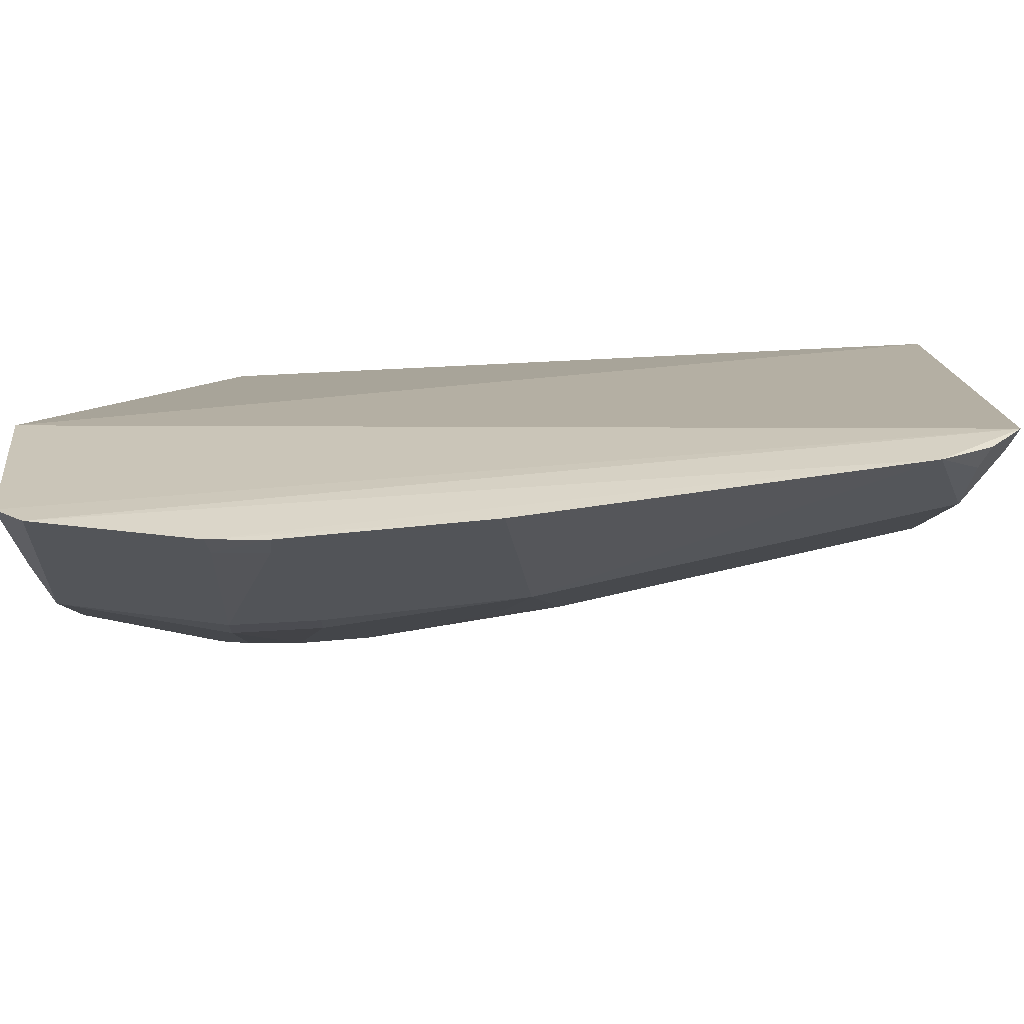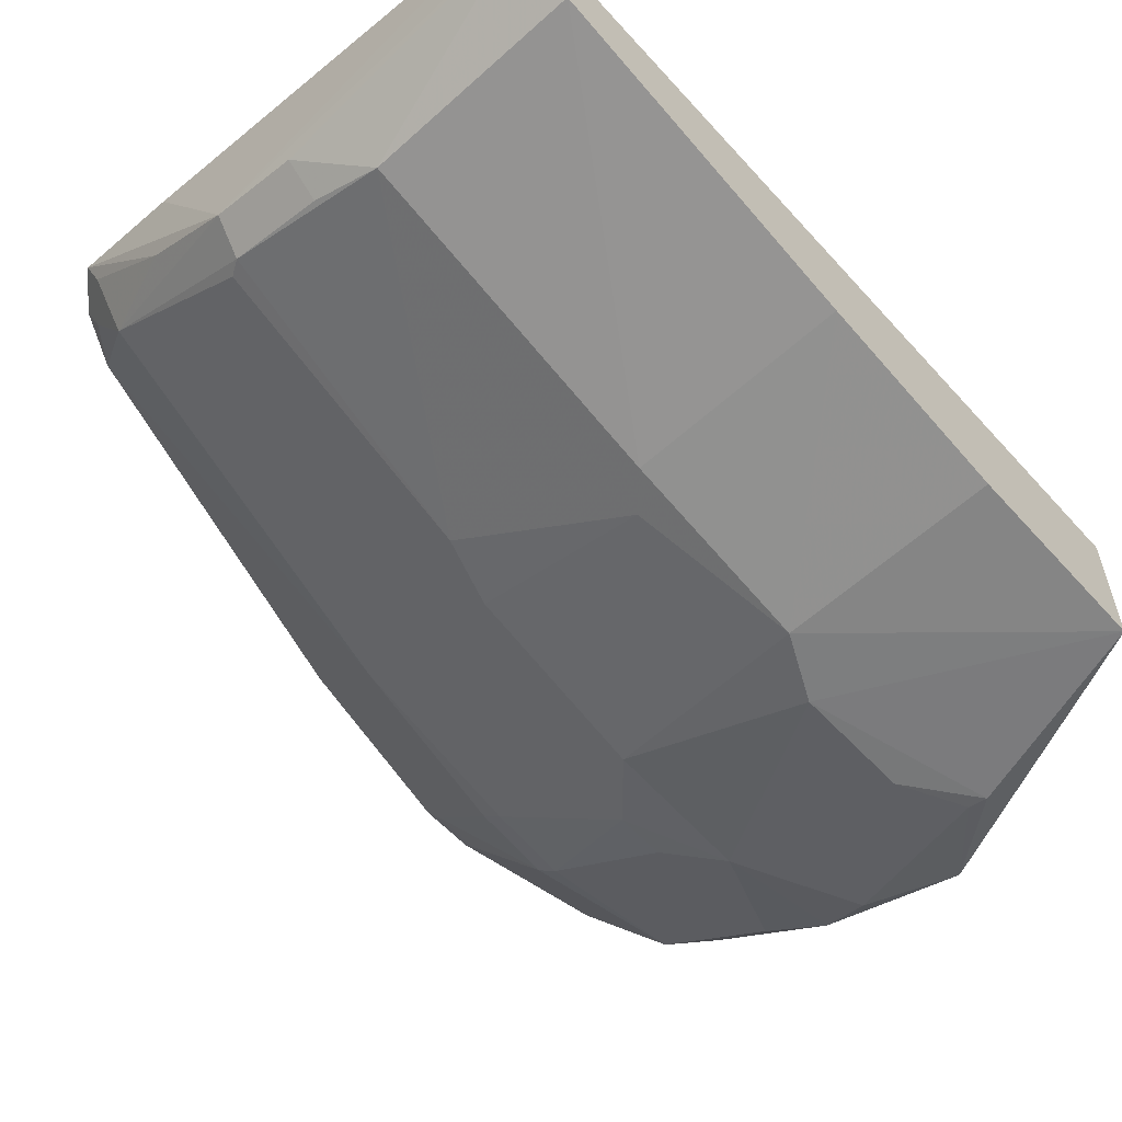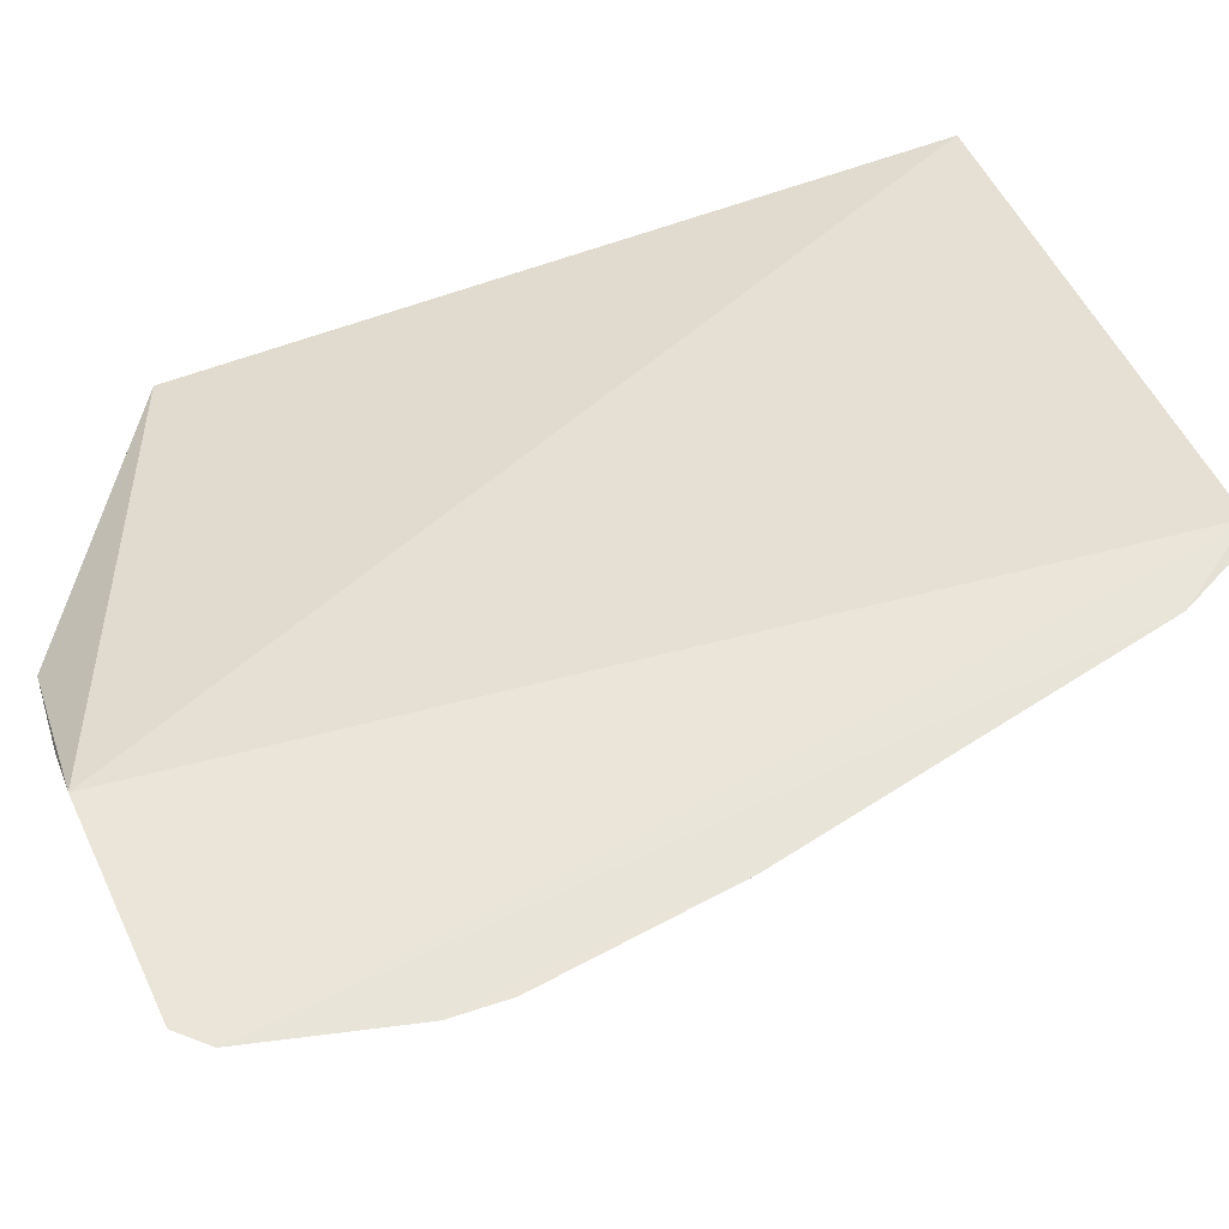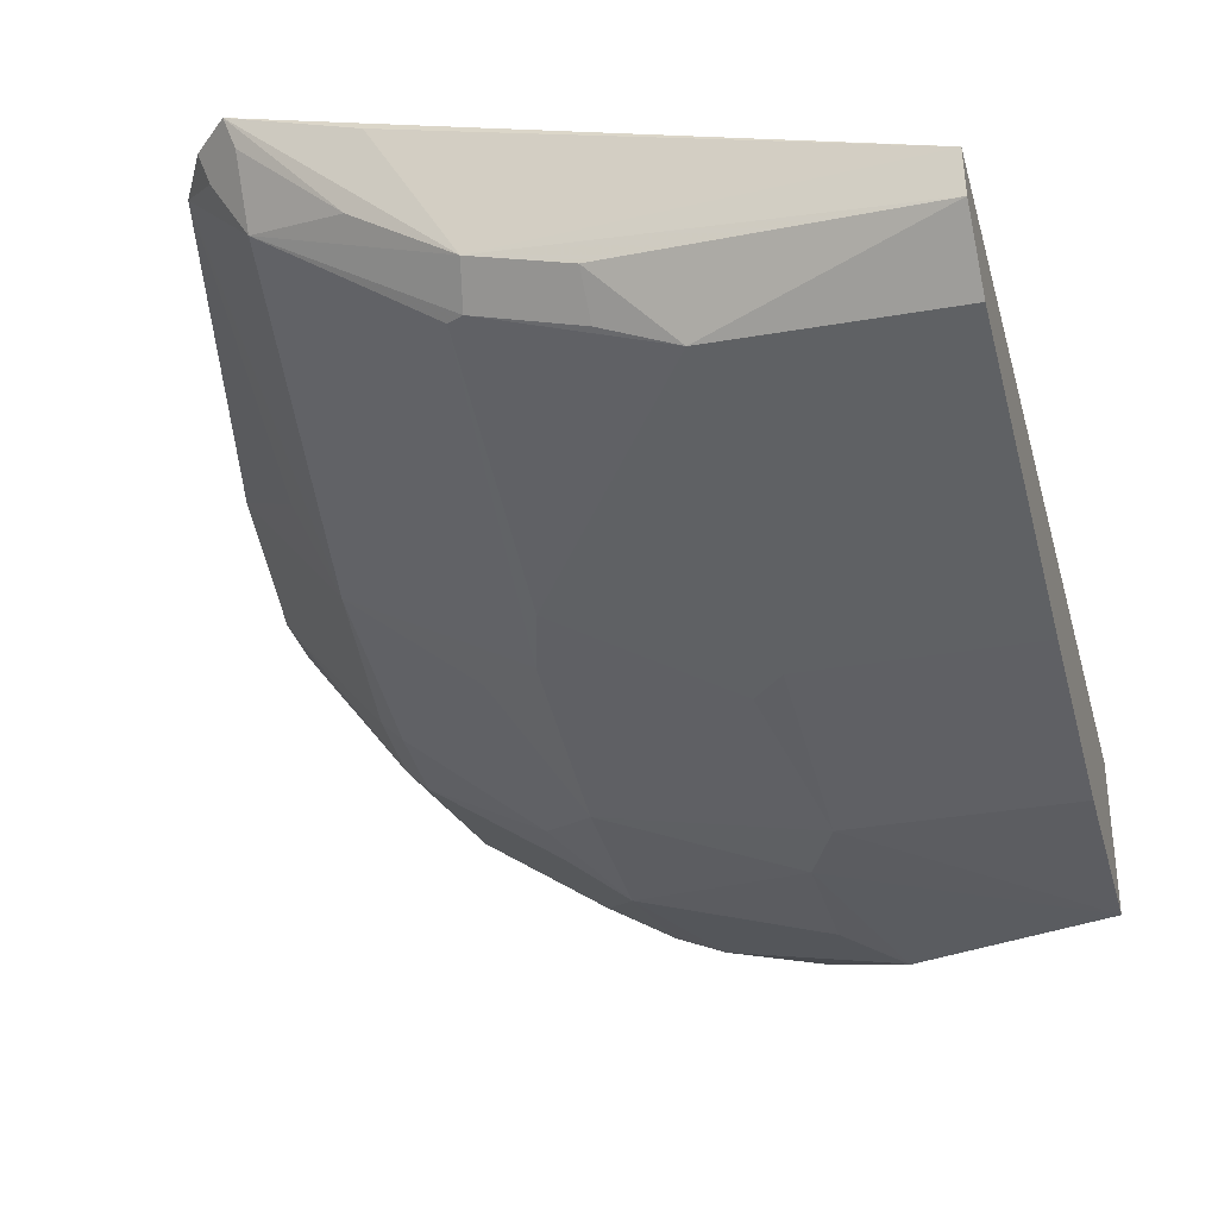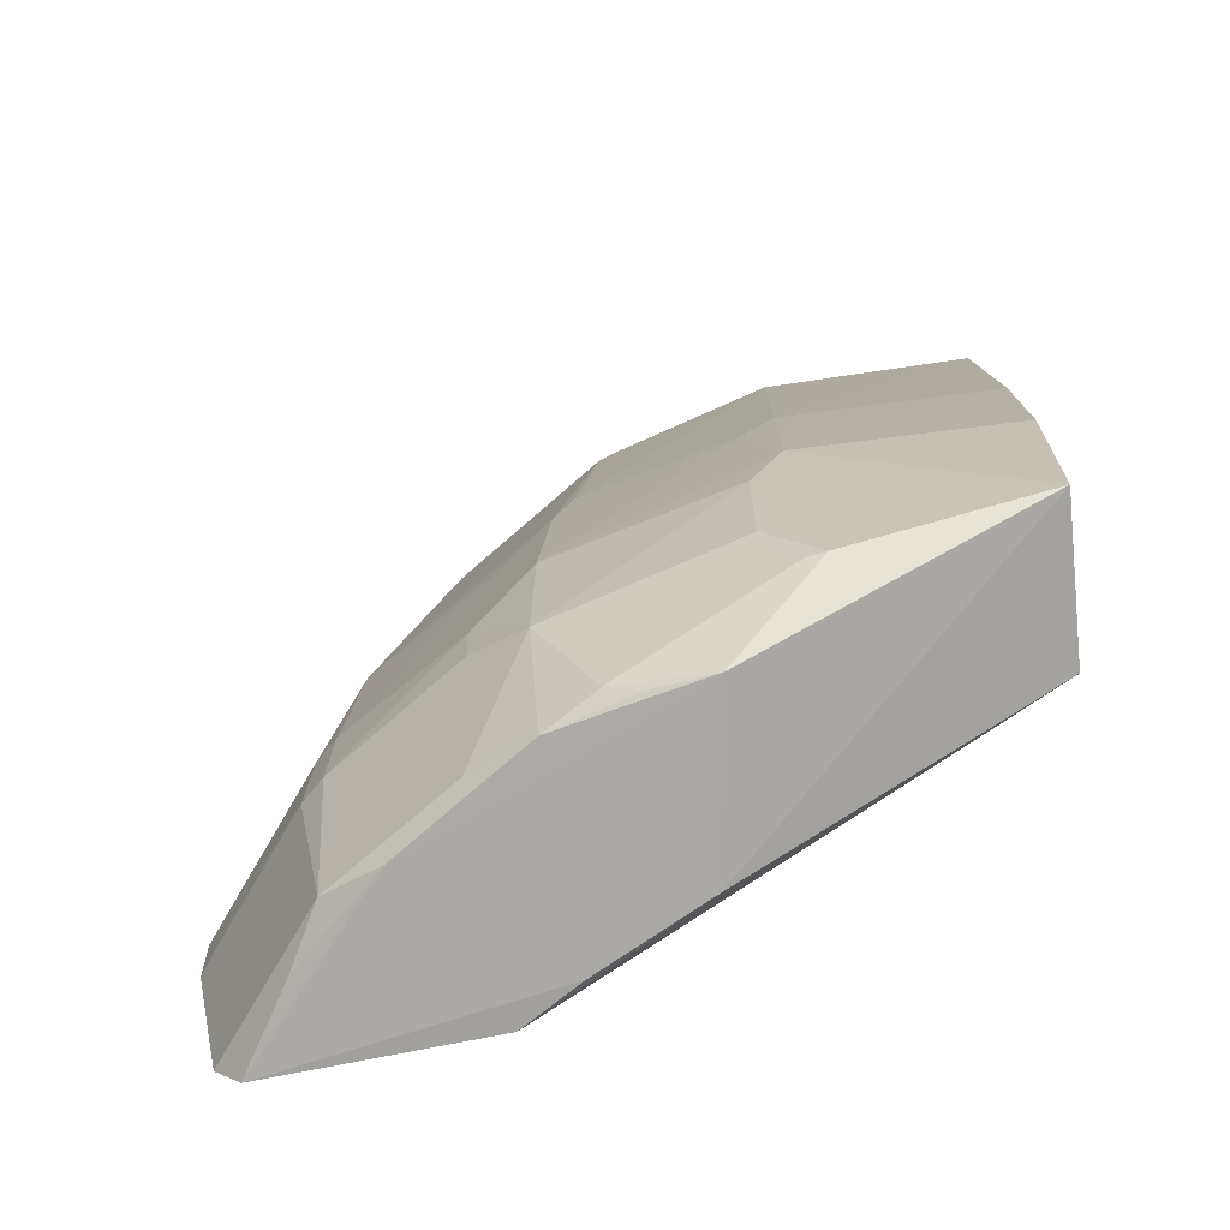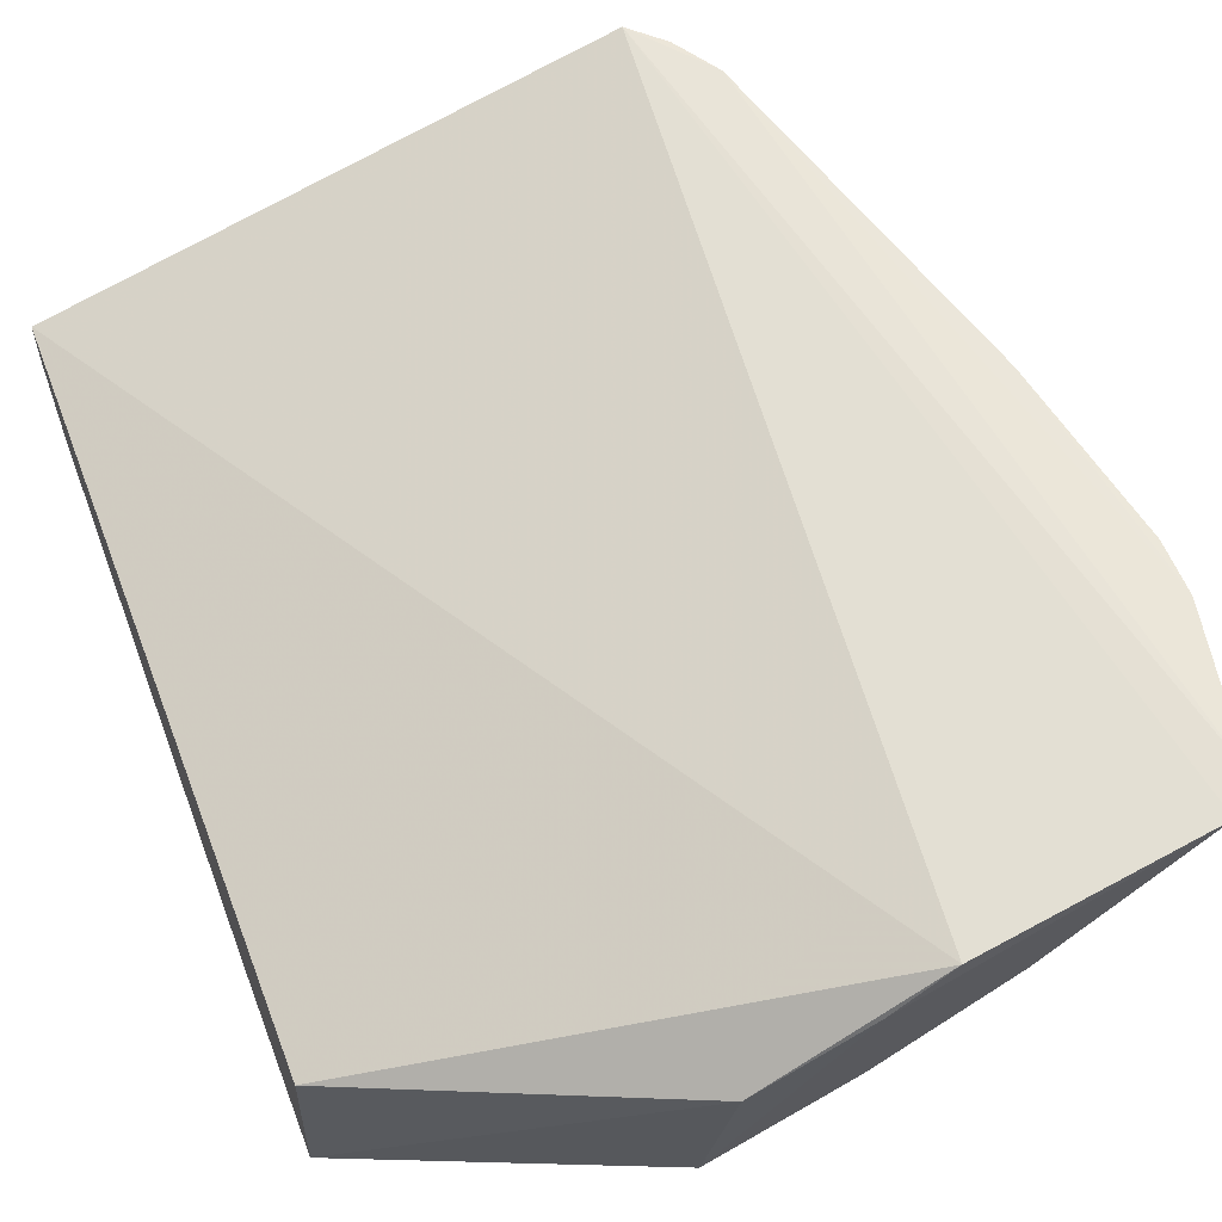
<metadata>
{"format":"obj","ext":"obj","renderer":"f3d","projection":"perspective","resolution":1024,"background":"white","views":[{"elev":29.5,"azim":-91.0,"up":"+Y"},{"elev":-61.2,"azim":42.4,"up":"+Y"},{"elev":59.6,"azim":-109.5,"up":"+Y"},{"elev":-35.0,"azim":15.0,"up":"+Y"},{"elev":-68.0,"azim":6.1,"up":"+Z"},{"elev":56.8,"azim":159.0,"up":"+Y"}]}
</metadata>
<code>
v -0.09848 -0.3412 0.1221
v -0.09848 -0.3589 -0.05453
v -0.09848 -0.2849 -0.05766
v -0.3619 -0.1825 0.2971
v -0.3007 -0.3227 0.01629
v -0.09848 -0.2688 0.3035
v -0.1989 -0.3538 0.0318
v -0.4232 -0.183 -0.1253
v -0.3182 -0.1998 -0.1352
v -0.1983 -0.3519 -0.08343
v -0.09848 -0.3558 0.0322
v -0.198 -0.3055 0.2722
v -0.3984 -0.2519 0.0009196
v -0.2394 -0.2486 -0.1355
v -0.2136 -0.3524 -0.05323
v -0.1989 -0.3386 0.1213
v -0.09848 -0.3095 0.2733
v -0.2714 -0.2653 0.2919
v -0.4515 -0.1816 -0.01297
v -0.3277 -0.2921 -0.1117
v -0.2307 -0.3279 -0.1233
v -0.2139 -0.3532 0.001419
v -0.1894 -0.3538 -0.08394
v -0.289 -0.3059 0.136
v -0.2136 -0.3372 0.1059
v -0.09848 -0.2873 0.3001
v -0.3065 -0.2046 0.2999
v -0.3907 -0.1814 0.2587
v -0.3861 -0.2499 -0.1117
v -0.328 -0.3078 -0.03766
v -0.2741 -0.3219 -0.1117
v -0.2909 -0.2191 -0.1363
v -0.3012 -0.3238 -0.05322
v -0.282 -0.2767 0.2719
v -0.3854 -0.2492 0.09007
v -0.2981 -0.3083 0.1055
v -0.2295 -0.2789 0.2921
v -0.4358 -0.1812 -0.1117
v -0.3999 -0.2529 -0.03789
v -0.3593 -0.2636 -0.1187
v -0.3884 -0.262 0.0009285
v -0.2981 -0.3083 -0.118
v -0.3282 -0.308 -0.01414
v -0.2747 -0.2783 0.2764
v -0.3574 -0.2212 0.275
v -0.4363 -0.1816 0.07794
v -0.3282 -0.2928 0.07677
v -0.4444 -0.1916 -0.01415
v -0.4512 -0.1814 -0.03915
v -0.3894 -0.2634 -0.0379
v -0.4001 -0.2227 -0.1186
v -0.2589 -0.3218 -0.119
v -0.2292 -0.2933 0.2763
v -0.3149 -0.2348 0.291
v -0.3774 -0.1828 0.2823
v -0.3979 -0.2211 0.1203
v -0.4442 -0.1915 -0.03765
v -0.3578 -0.1947 0.2927
v -0.3733 -0.195 0.2779
f 6 2 3
f 9 6 3
f 9 4 6
f 9 8 4
f 11 7 2
f 11 1 7
f 11 6 1
f 11 2 6
f 14 9 3
f 14 3 2
f 16 7 1
f 17 1 6
f 17 16 1
f 17 12 16
f 21 14 2
f 22 7 5
f 22 2 7
f 23 15 10
f 23 22 15
f 23 2 22
f 23 21 2
f 23 10 21
f 25 5 7
f 25 7 16
f 25 16 12
f 25 12 24
f 26 17 6
f 26 12 17
f 26 6 18
f 27 18 6
f 27 6 4
f 27 4 18
f 31 10 15
f 31 21 10
f 32 8 9
f 32 9 14
f 32 14 21
f 33 22 5
f 33 15 22
f 33 31 15
f 33 30 29
f 33 29 20
f 36 25 24
f 36 5 25
f 36 24 34
f 36 34 35
f 37 26 18
f 37 12 26
f 38 28 4
f 38 4 8
f 38 8 29
f 40 32 21
f 40 8 32
f 41 13 39
f 41 35 13
f 42 40 21
f 42 20 29
f 42 29 40
f 42 33 20
f 42 31 33
f 43 33 5
f 43 30 33
f 43 5 41
f 44 34 24
f 44 24 12
f 44 37 18
f 45 35 34
f 45 28 35
f 45 44 18
f 45 34 44
f 46 13 35
f 47 36 35
f 47 5 36
f 47 41 5
f 47 35 41
f 48 39 13
f 48 46 19
f 48 13 46
f 49 38 29
f 49 19 46
f 49 46 28
f 49 28 38
f 50 39 29
f 50 29 30
f 50 30 43
f 50 43 41
f 50 41 39
f 51 40 29
f 51 29 8
f 51 8 40
f 52 42 21
f 52 21 31
f 52 31 42
f 53 44 12
f 53 12 37
f 53 37 44
f 54 45 18
f 54 18 4
f 55 45 4
f 55 4 28
f 56 46 35
f 56 35 28
f 56 28 46
f 57 48 19
f 57 19 49
f 57 39 48
f 57 49 29
f 57 29 39
f 58 54 4
f 58 4 45
f 58 45 54
f 59 55 28
f 59 28 45
f 59 45 55

</code>
